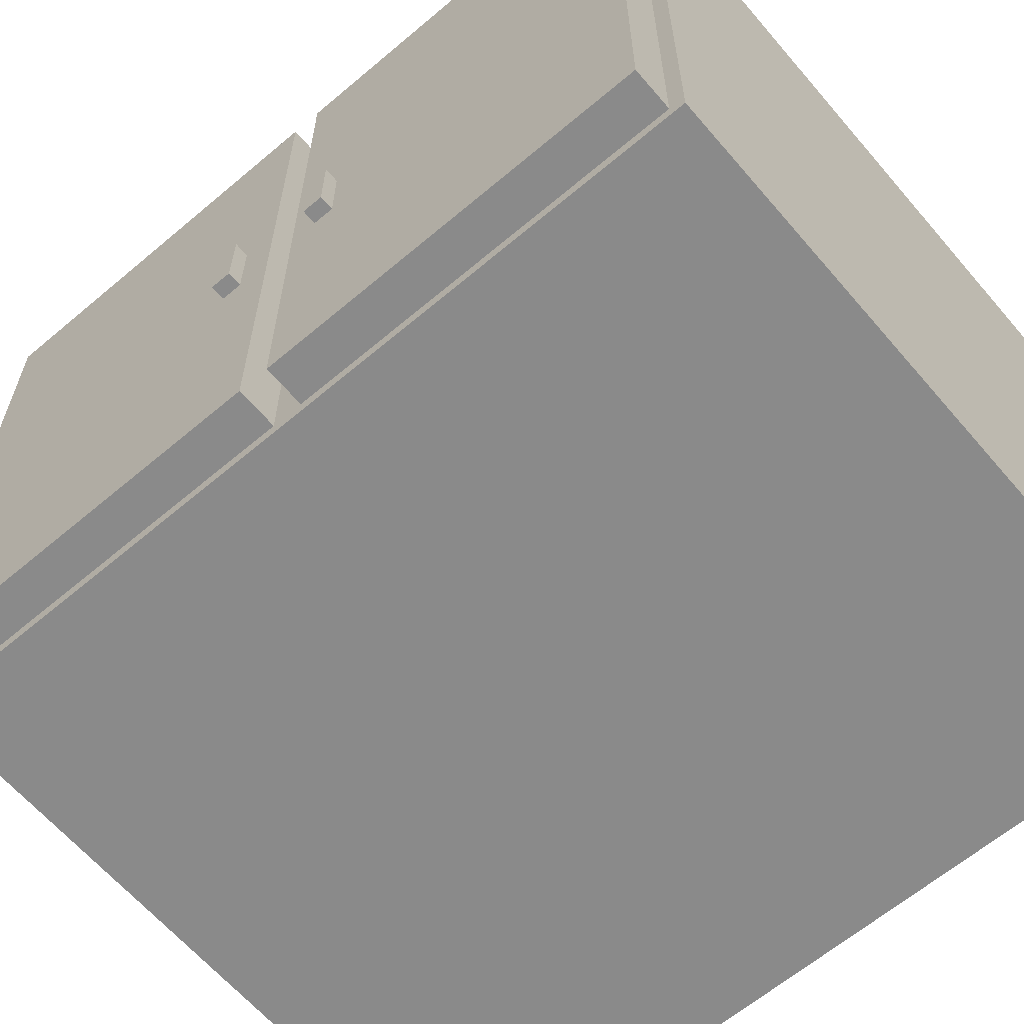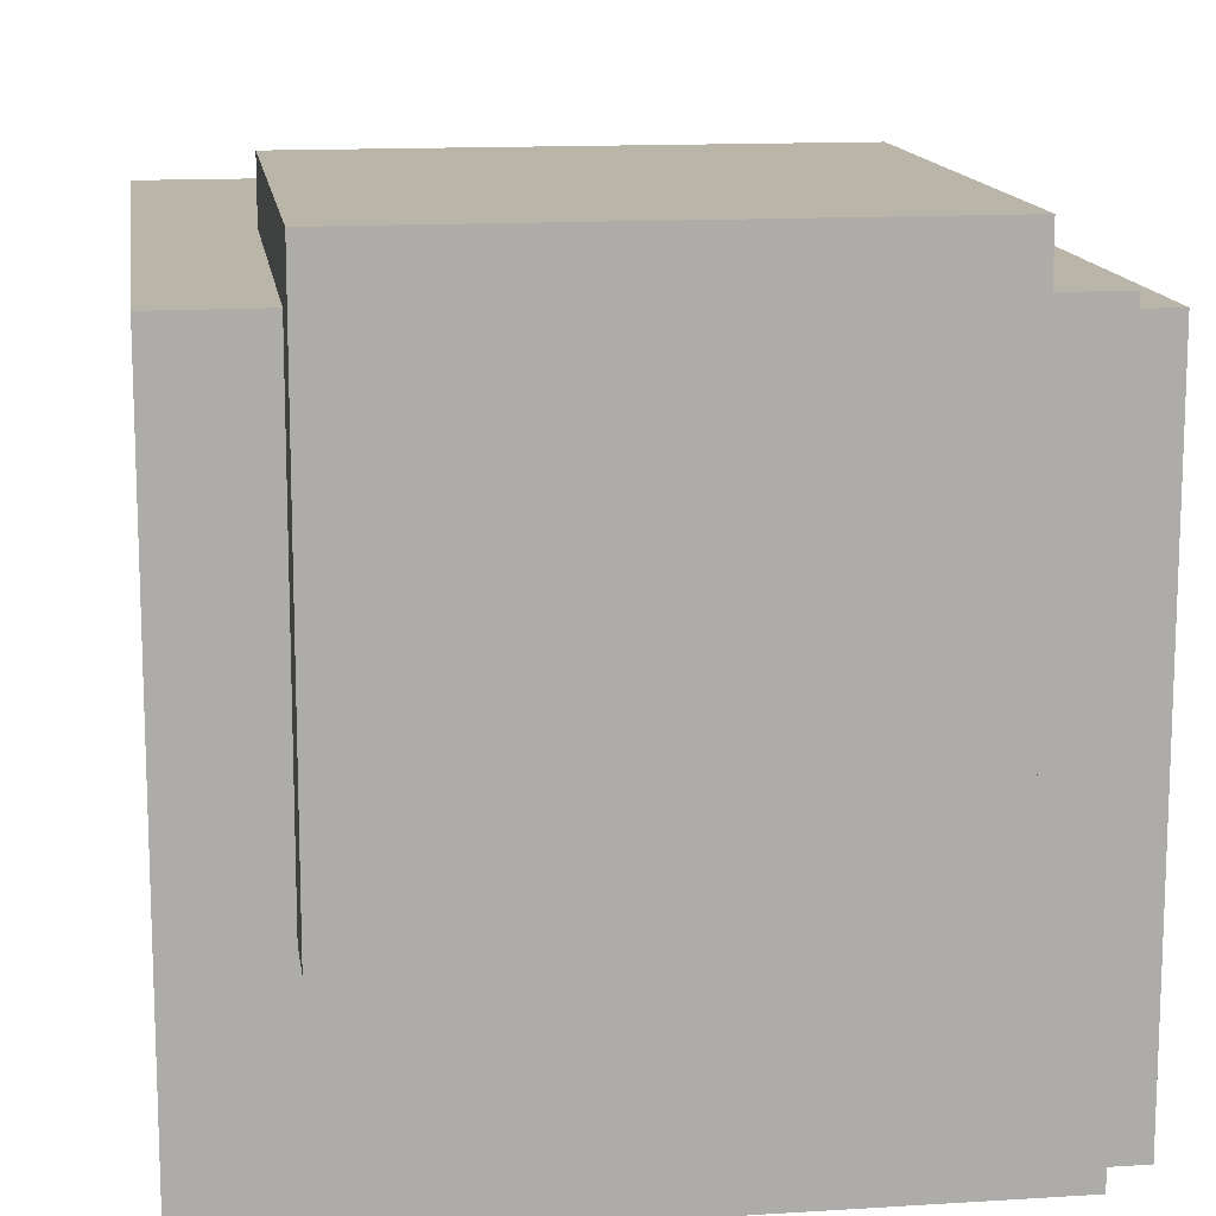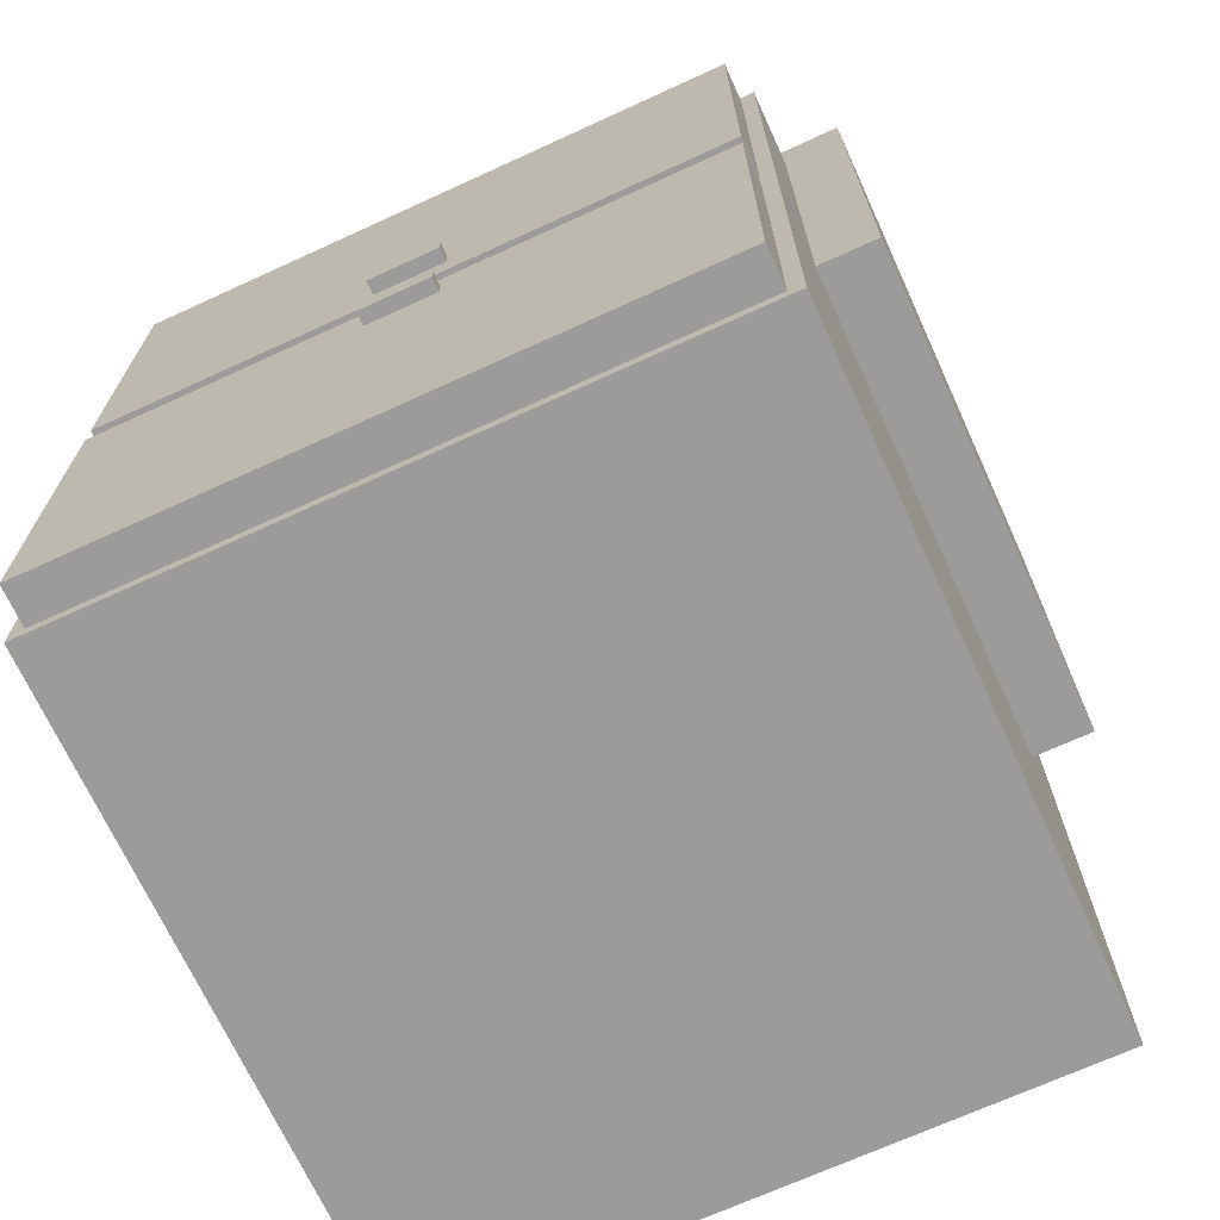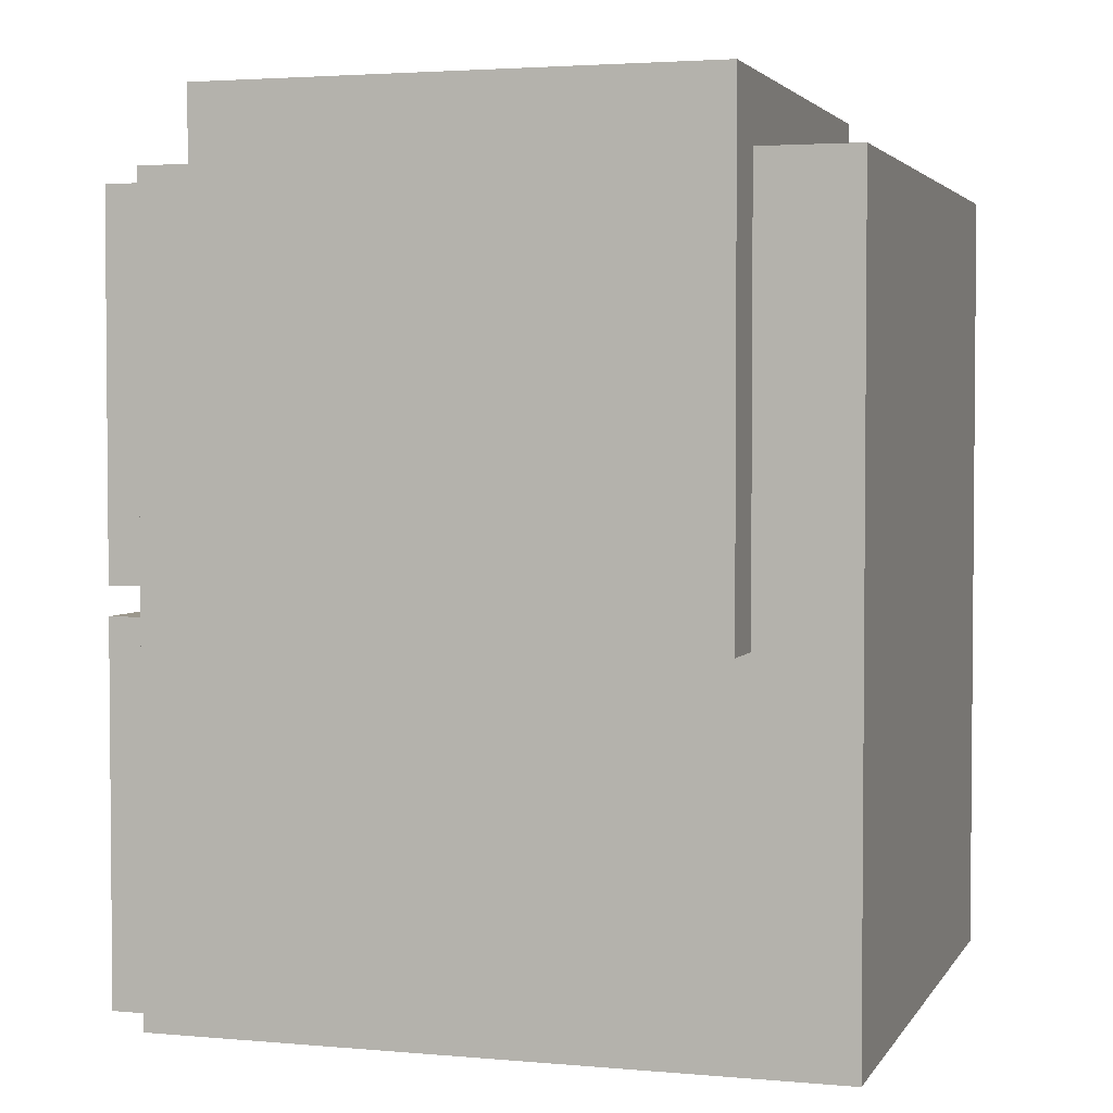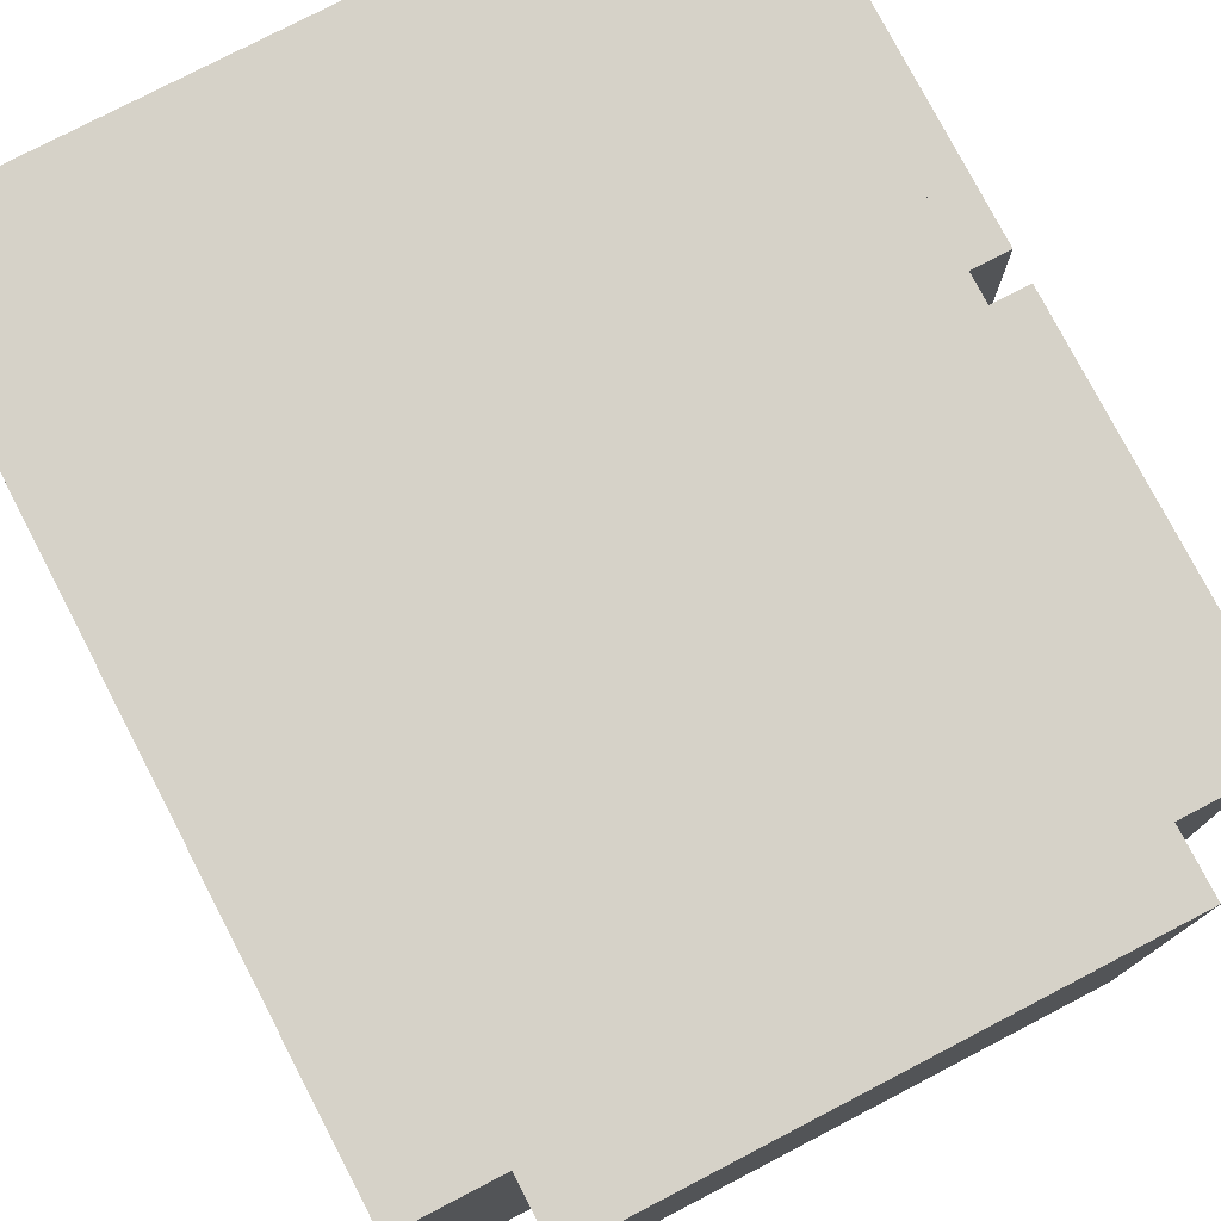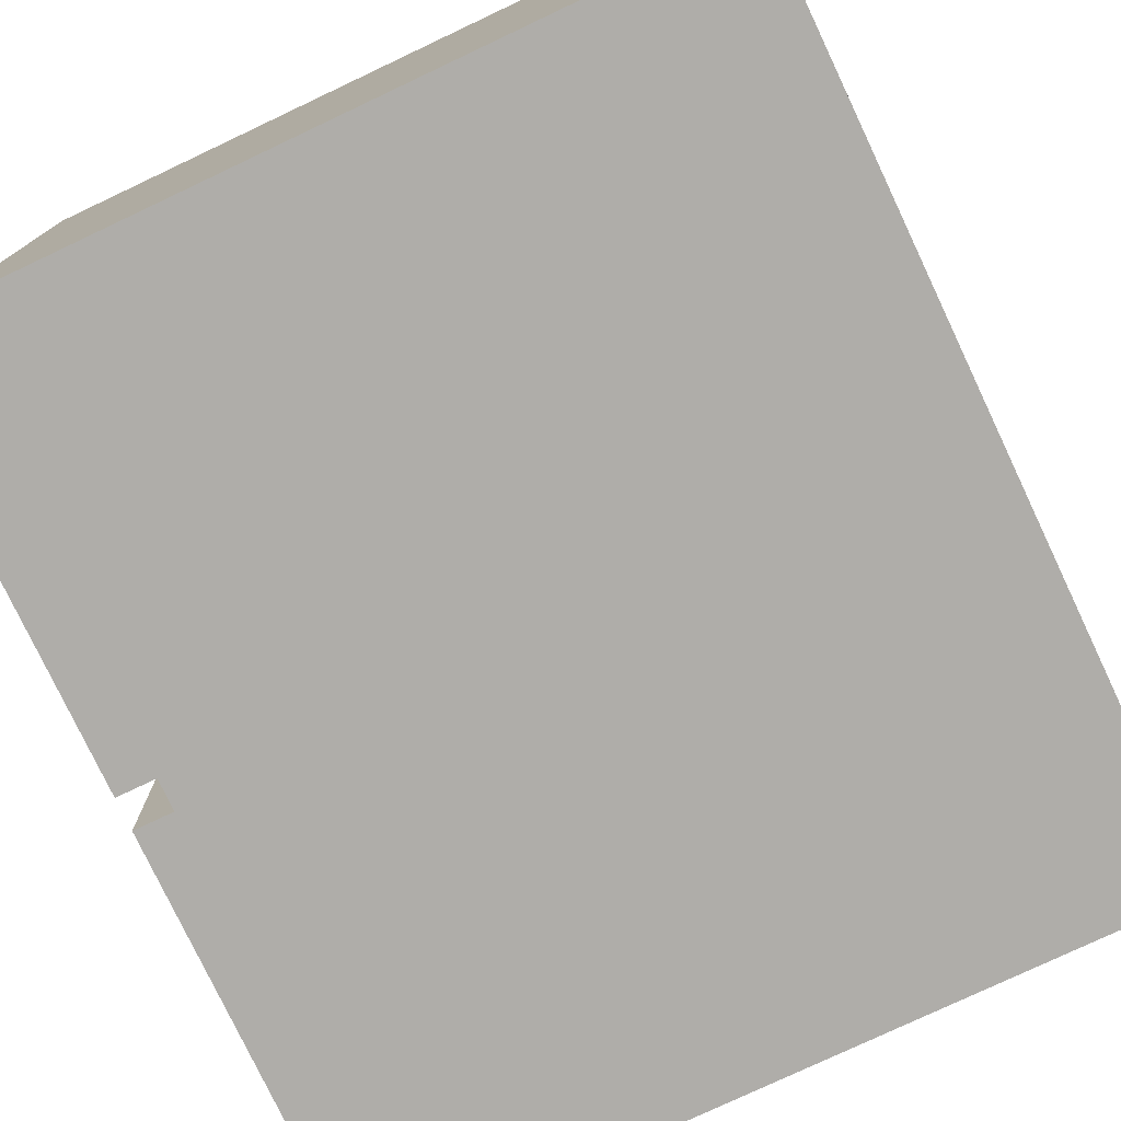
<metadata>
{"format":"obj","ext":"obj","renderer":"f3d","projection":"perspective","resolution":1024,"background":"white","views":[{"elev":-63.4,"azim":-49.5,"up":"+Z"},{"elev":13.5,"azim":171.9,"up":"+Z"},{"elev":-69.8,"azim":-65.4,"up":"+Y"},{"elev":3.0,"azim":17.1,"up":"+Y"},{"elev":77.6,"azim":152.5,"up":"+Z"},{"elev":-77.4,"azim":25.3,"up":"+Z"}]}
</metadata>
<code>
o Cube.006
v 9.886 0.7565 10.02
v 9.886 3.984 10.02
v 9.886 0.7565 7.386
v 9.886 3.984 7.386
v 12.6 0.7565 10.02
v 12.6 3.984 10.02
v 12.6 0.7565 7.386
v 12.6 3.984 7.386
v 9.886 2.37 10.02
v 9.886 2.37 7.386
v 12.6 2.37 7.386
v 12.6 2.37 10.02
v 9.886 2.428 9.965
v 9.886 3.926 9.965
v 9.886 3.926 7.445
v 9.886 2.428 7.445
v 9.886 0.8147 9.965
v 9.886 2.312 9.965
v 9.886 2.312 7.445
v 9.886 0.8147 7.445
v 9.726 2.428 9.965
v 9.726 3.926 9.965
v 9.726 2.428 7.445
v 9.726 3.926 7.445
v 9.726 0.8147 9.965
v 9.726 2.312 9.965
v 9.726 0.8147 7.445
v 9.726 2.312 7.445
v 9.669 2.56 8.836
v 9.669 2.641 8.836
v 9.669 2.56 8.55
v 9.669 2.641 8.55
v 9.955 2.56 8.836
v 9.955 2.641 8.836
v 9.955 2.56 8.55
v 9.955 2.641 8.55
v 9.669 2.122 8.836
v 9.669 2.204 8.836
v 9.669 2.122 8.55
v 9.669 2.204 8.55
v 9.955 2.122 8.836
v 9.955 2.204 8.836
v 9.955 2.122 8.55
v 9.955 2.204 8.55
v 10.21 2.247 10.27
v 10.21 4.247 10.27
v 10.21 2.247 8.266
v 10.21 4.247 8.266
v 12.21 2.247 10.27
v 12.21 4.247 10.27
v 12.21 2.247 8.266
v 12.21 4.247 8.266
f 17 18 26 25
f 10 4 8 11
f 11 8 6 12
f 12 6 2 9
f 3 7 5 1
f 8 4 2 6
f 5 12 9 1
f 7 11 12 5
f 3 10 11 7
f 18 19 28 26
f 9 2 14 13
f 2 4 15 14
f 4 10 16 15
f 10 9 13 16
f 1 9 18 17
f 9 10 19 18
f 10 3 20 19
f 3 1 17 20
f 21 22 24 23
f 25 26 28 27
f 14 15 24 22
f 19 20 27 28
f 13 14 22 21
f 20 17 25 27
f 15 16 23 24
f 16 13 21 23
f 29 30 32 31
f 31 32 36 35
f 35 36 34 33
f 33 34 30 29
f 31 35 33 29
f 36 32 30 34
f 37 38 40 39
f 39 40 44 43
f 43 44 42 41
f 41 42 38 37
f 39 43 41 37
f 44 40 38 42
f 45 46 48 47
f 47 48 52 51
f 51 52 50 49
f 49 50 46 45
f 47 51 49 45
f 52 48 46 50

</code>
